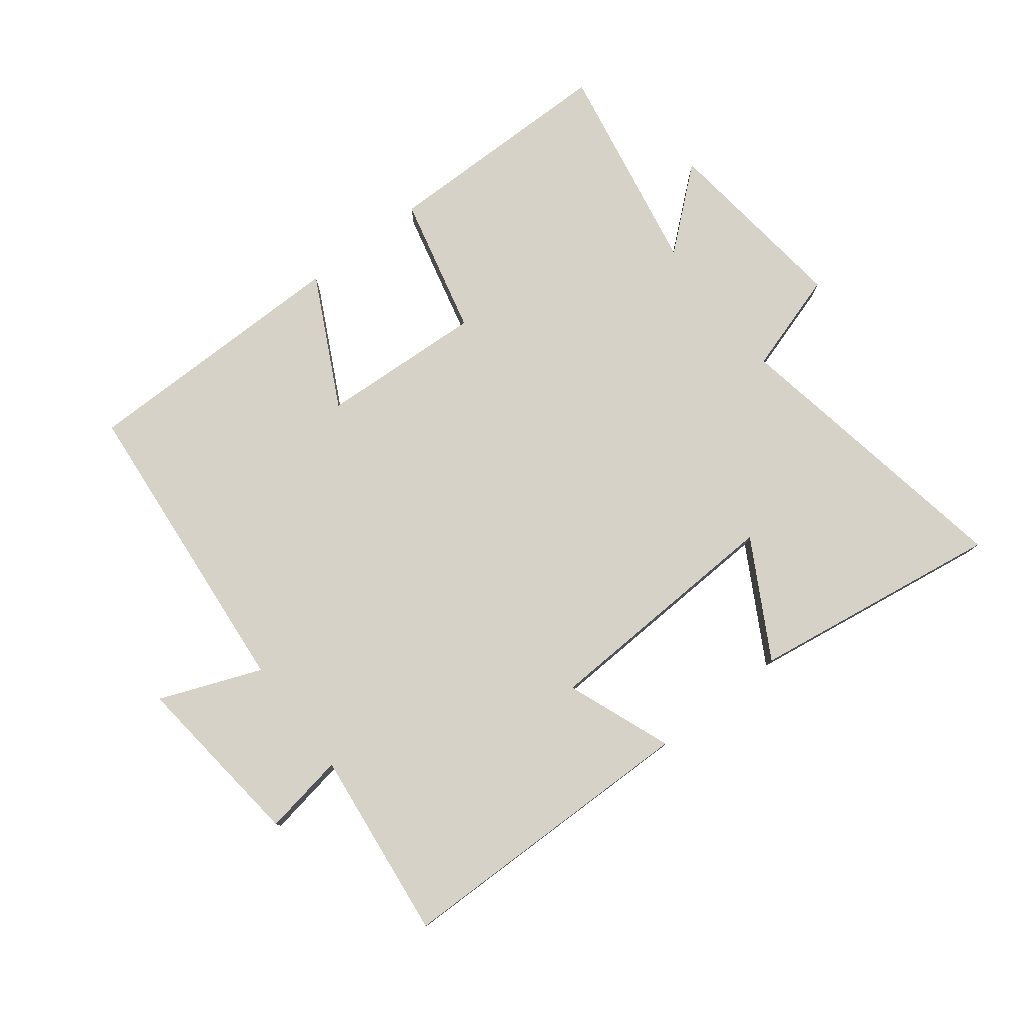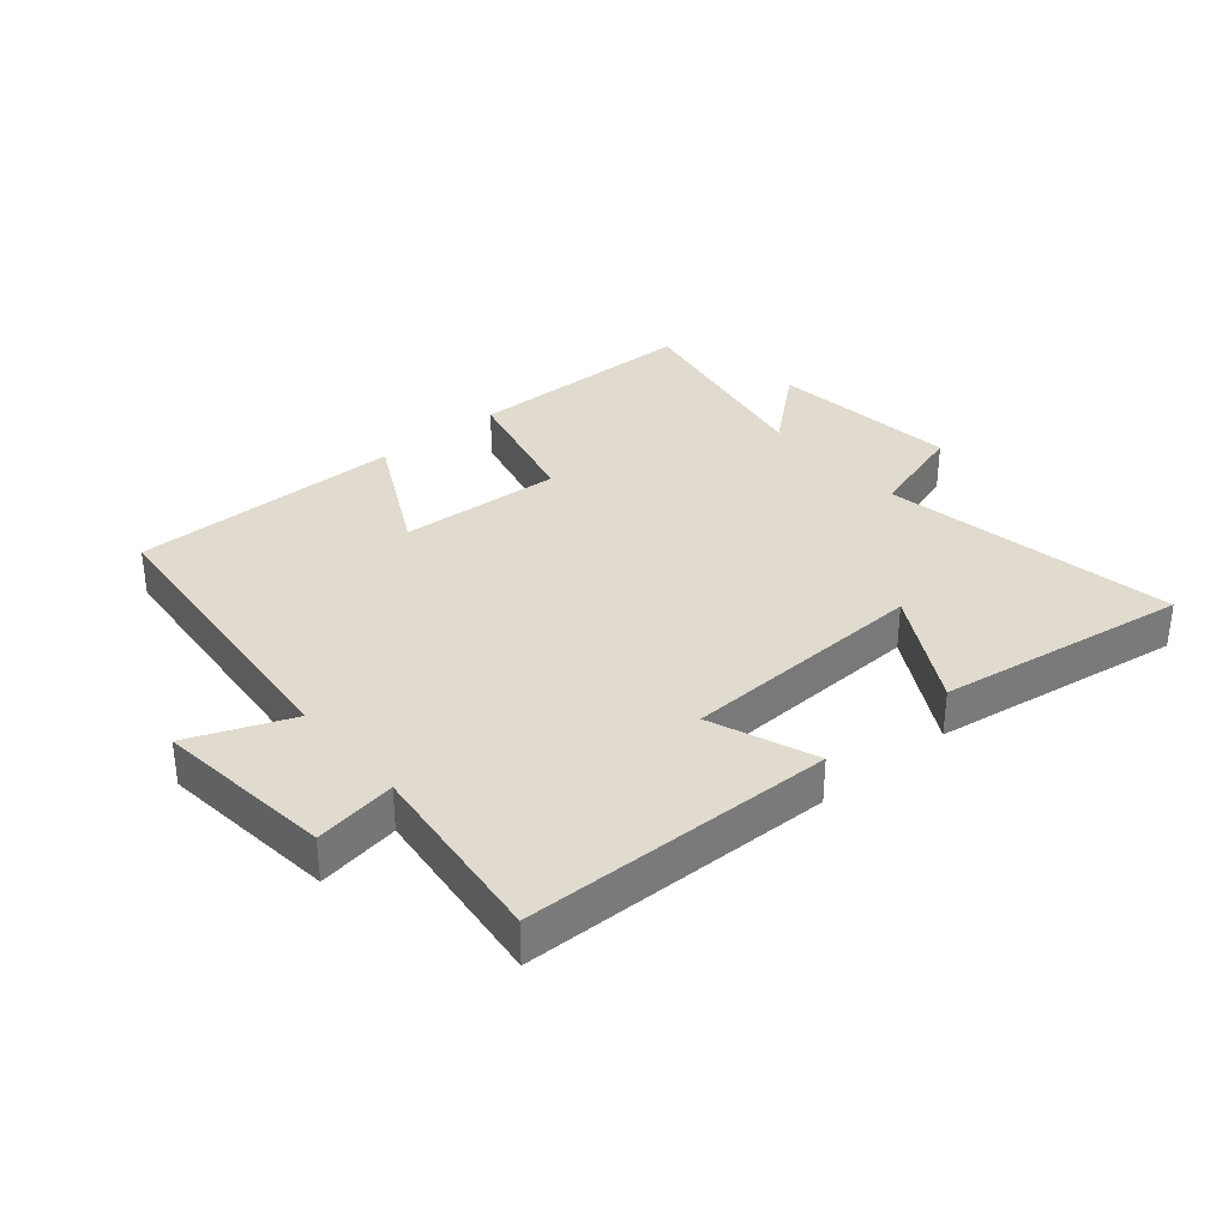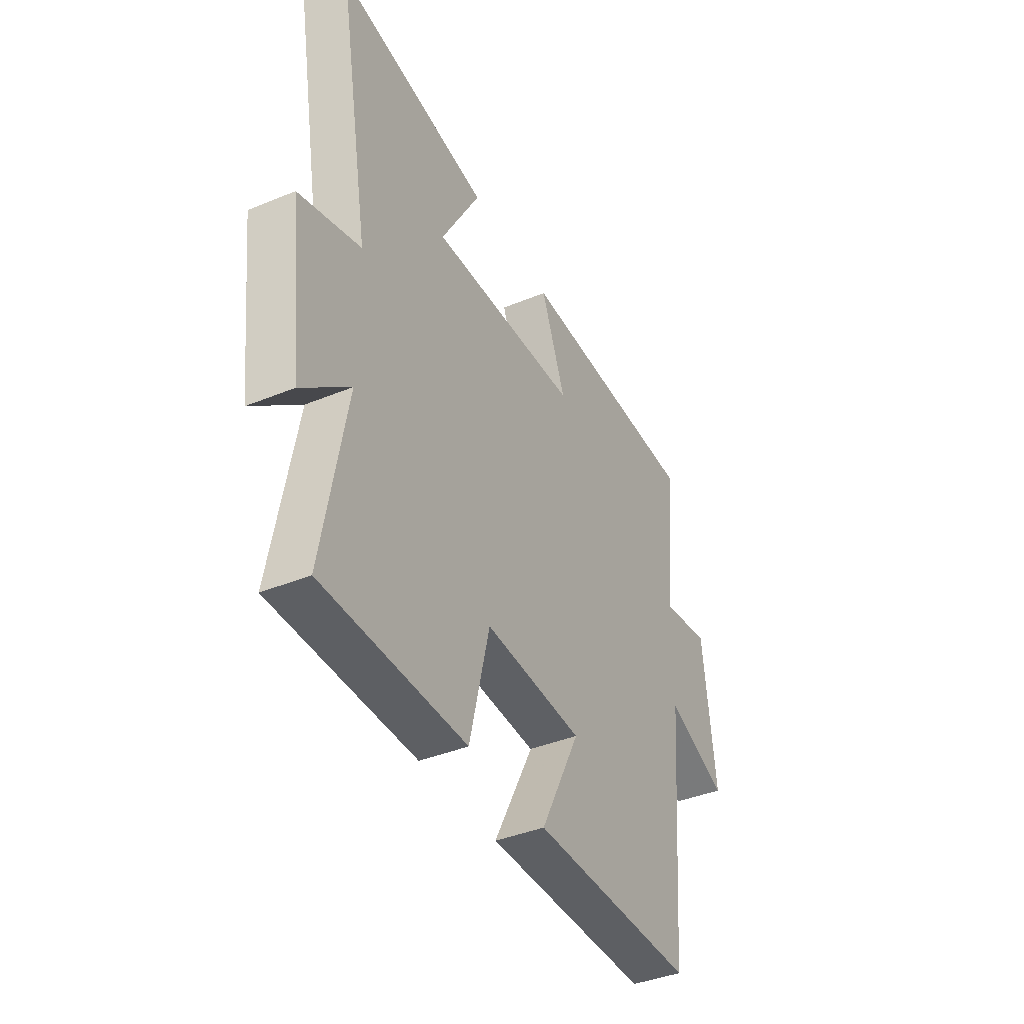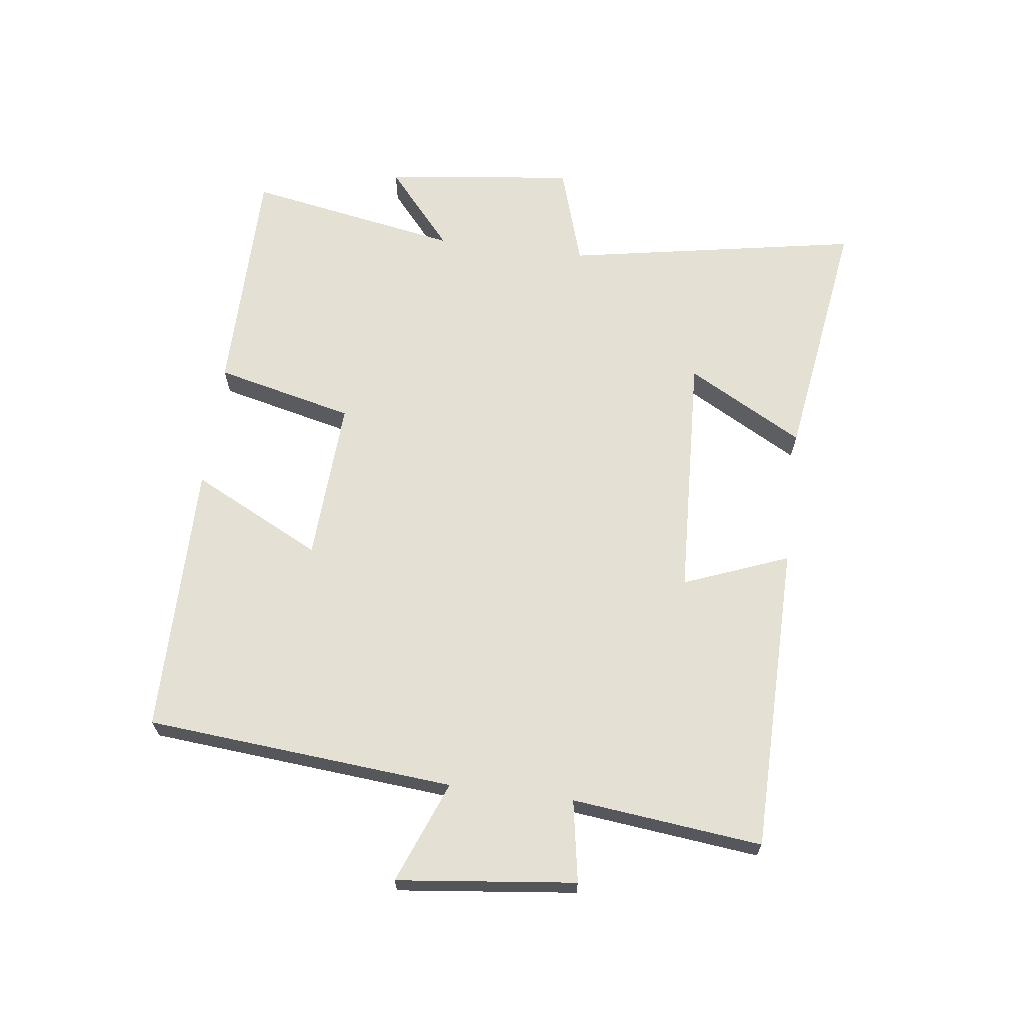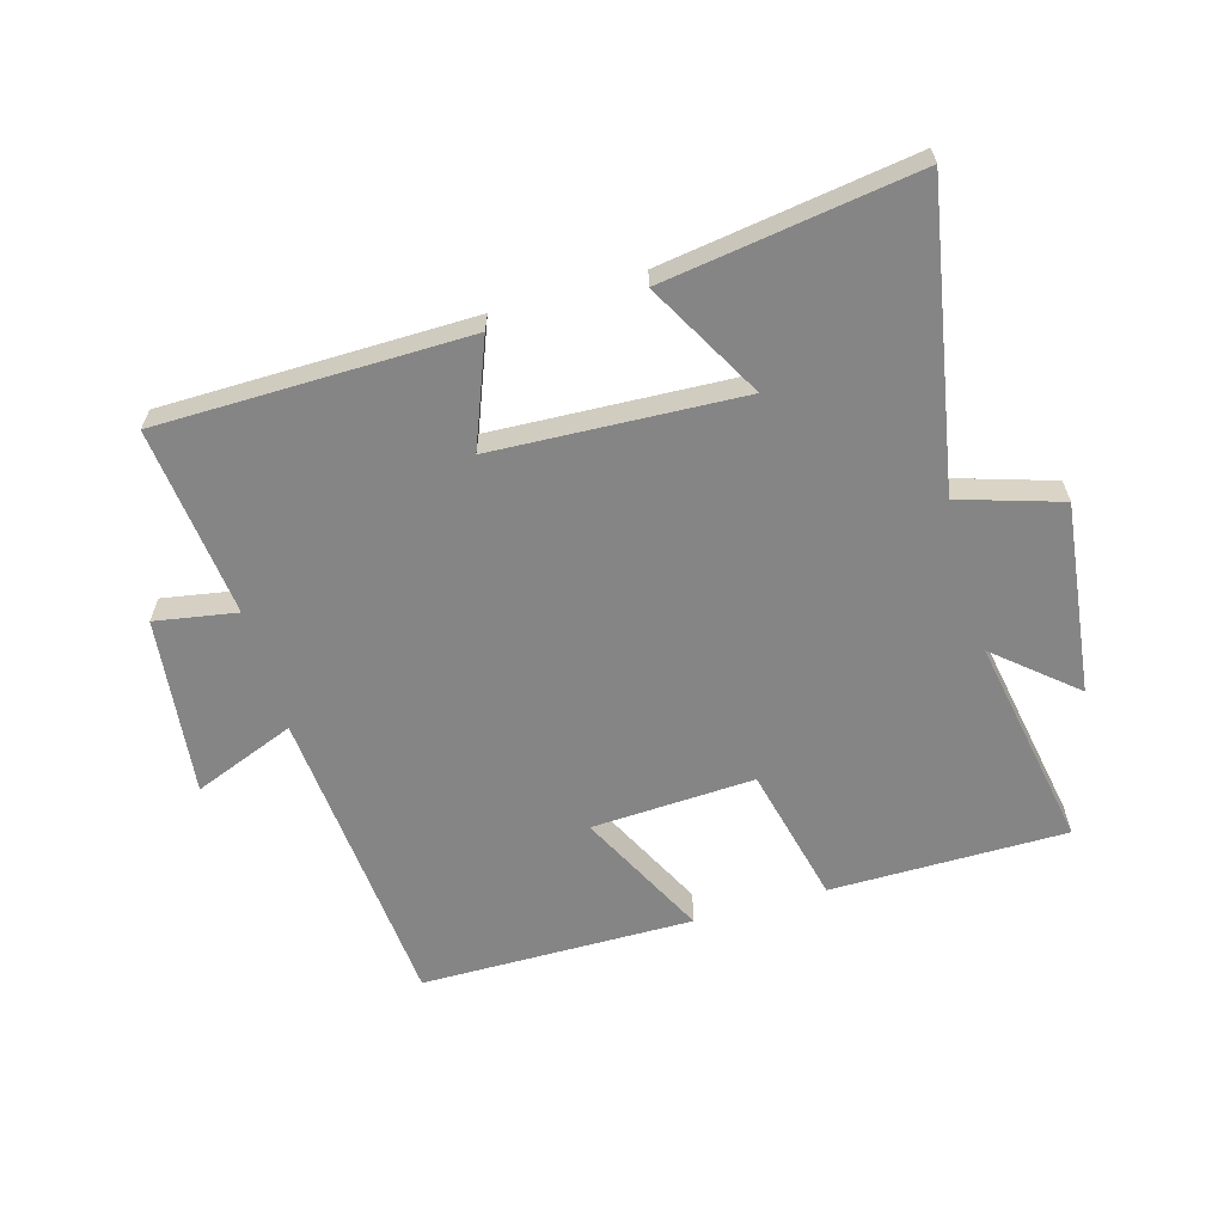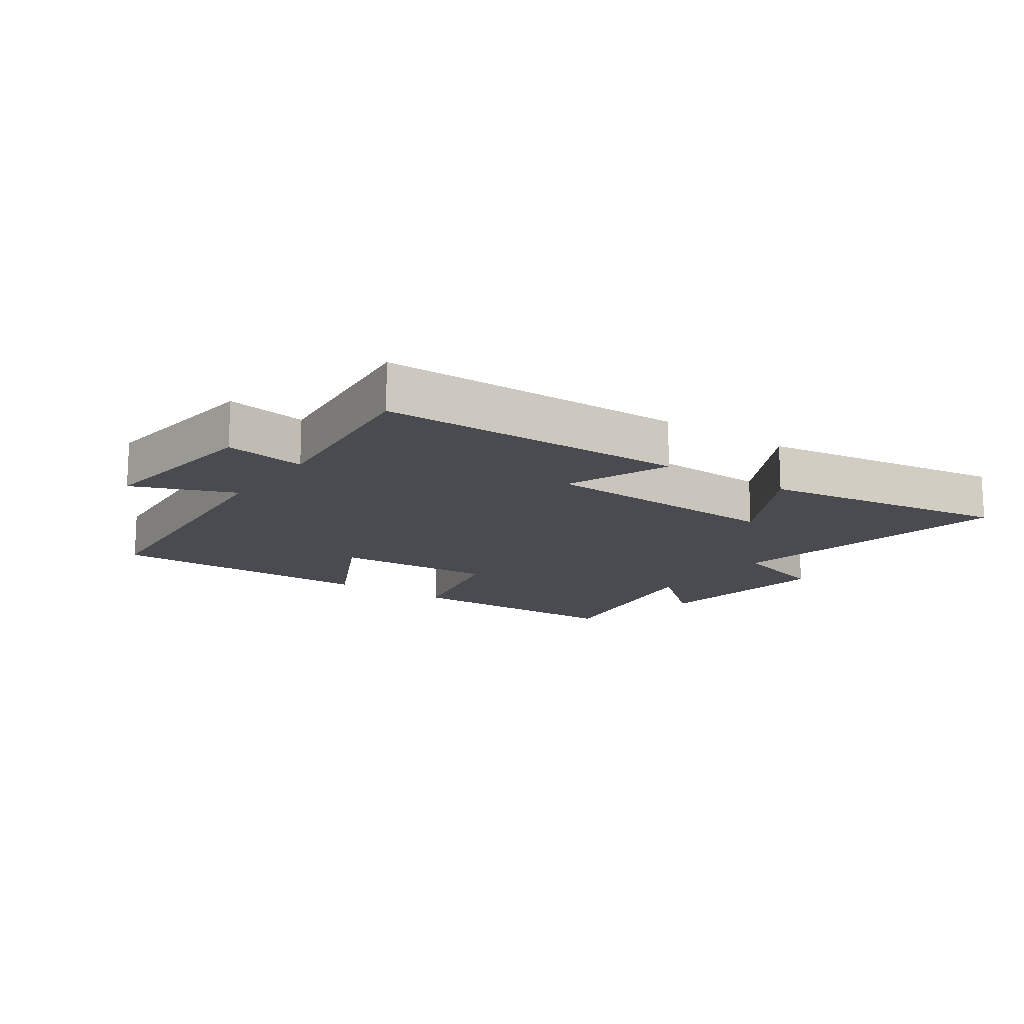
<metadata>
{"format":"obj","ext":"obj","renderer":"f3d","projection":"perspective","resolution":1024,"background":"white","views":[{"elev":78.6,"azim":-37.6,"up":"+Y"},{"elev":33.7,"azim":-40.1,"up":"+Y"},{"elev":-40.1,"azim":116.9,"up":"+Z"},{"elev":66.1,"azim":-82.8,"up":"+Y"},{"elev":-61.9,"azim":15.9,"up":"+Y"},{"elev":-14.5,"azim":-35.0,"up":"+Y"}]}
</metadata>
<code>
v 0.584 0.07 0.56
v 0.5 0.07 0.09
v 0.661 0.07 0.04
v 0.625 0.07 -0.264
v 0.5 0.07 -0.158
v 0.562 0.07 -0.498
v 0.186 0.07 -0.5
v 0.133 0.07 -0.279
v -0.127 0.07 -0.293
v -0.022 0.07 -0.5
v -0.457 0.07 -0.498
v -0.5 0.07 -0.007
v -0.662 0.07 -0.071
v -0.63 0.07 0.213
v -0.5 0.07 0.191
v -0.534 0.07 0.493
v -0.042 0.07 0.5
v -0.107 0.07 0.333
v 0.287 0.07 0.315
v 0.184 0.07 0.5
v 0.584 0 0.56
v 0.5 0 0.09
v 0.661 0 0.04
v 0.625 0 -0.264
v 0.5 0 -0.158
v 0.562 0 -0.498
v 0.186 0 -0.5
v 0.133 0 -0.279
v -0.127 0 -0.293
v -0.022 0 -0.5
v -0.457 0 -0.498
v -0.5 0 -0.007
v -0.662 0 -0.071
v -0.63 0 0.213
v -0.5 0 0.191
v -0.534 0 0.493
v -0.042 0 0.5
v -0.107 0 0.333
v 0.287 0 0.315
v 0.184 0 0.5
f 19 20 1 2
f 18 19 2
f 15 16 17 18
f 15 18 2
f 12 13 14 15
f 11 12 15
f 10 11 15
f 9 10 15
f 15 2 3
f 9 15 3
f 8 9 3
f 5 6 7 8
f 5 8 3
f 3 4 5
f 22 21 40 39
f 22 39 38
f 38 37 36 35
f 22 38 35
f 35 34 33 32
f 35 32 31
f 35 31 30
f 35 30 29
f 23 22 35
f 23 35 29
f 23 29 28
f 28 27 26 25
f 23 28 25
f 25 24 23
f 1 21 22 2
f 2 22 23 3
f 3 23 24 4
f 4 24 25 5
f 5 25 26 6
f 6 26 27 7
f 7 27 28 8
f 8 28 29 9
f 9 29 30 10
f 10 30 31 11
f 11 31 32 12
f 12 32 33 13
f 13 33 34 14
f 14 34 35 15
f 15 35 36 16
f 16 36 37 17
f 17 37 38 18
f 18 38 39 19
f 19 39 40 20
f 20 40 21 1

</code>
